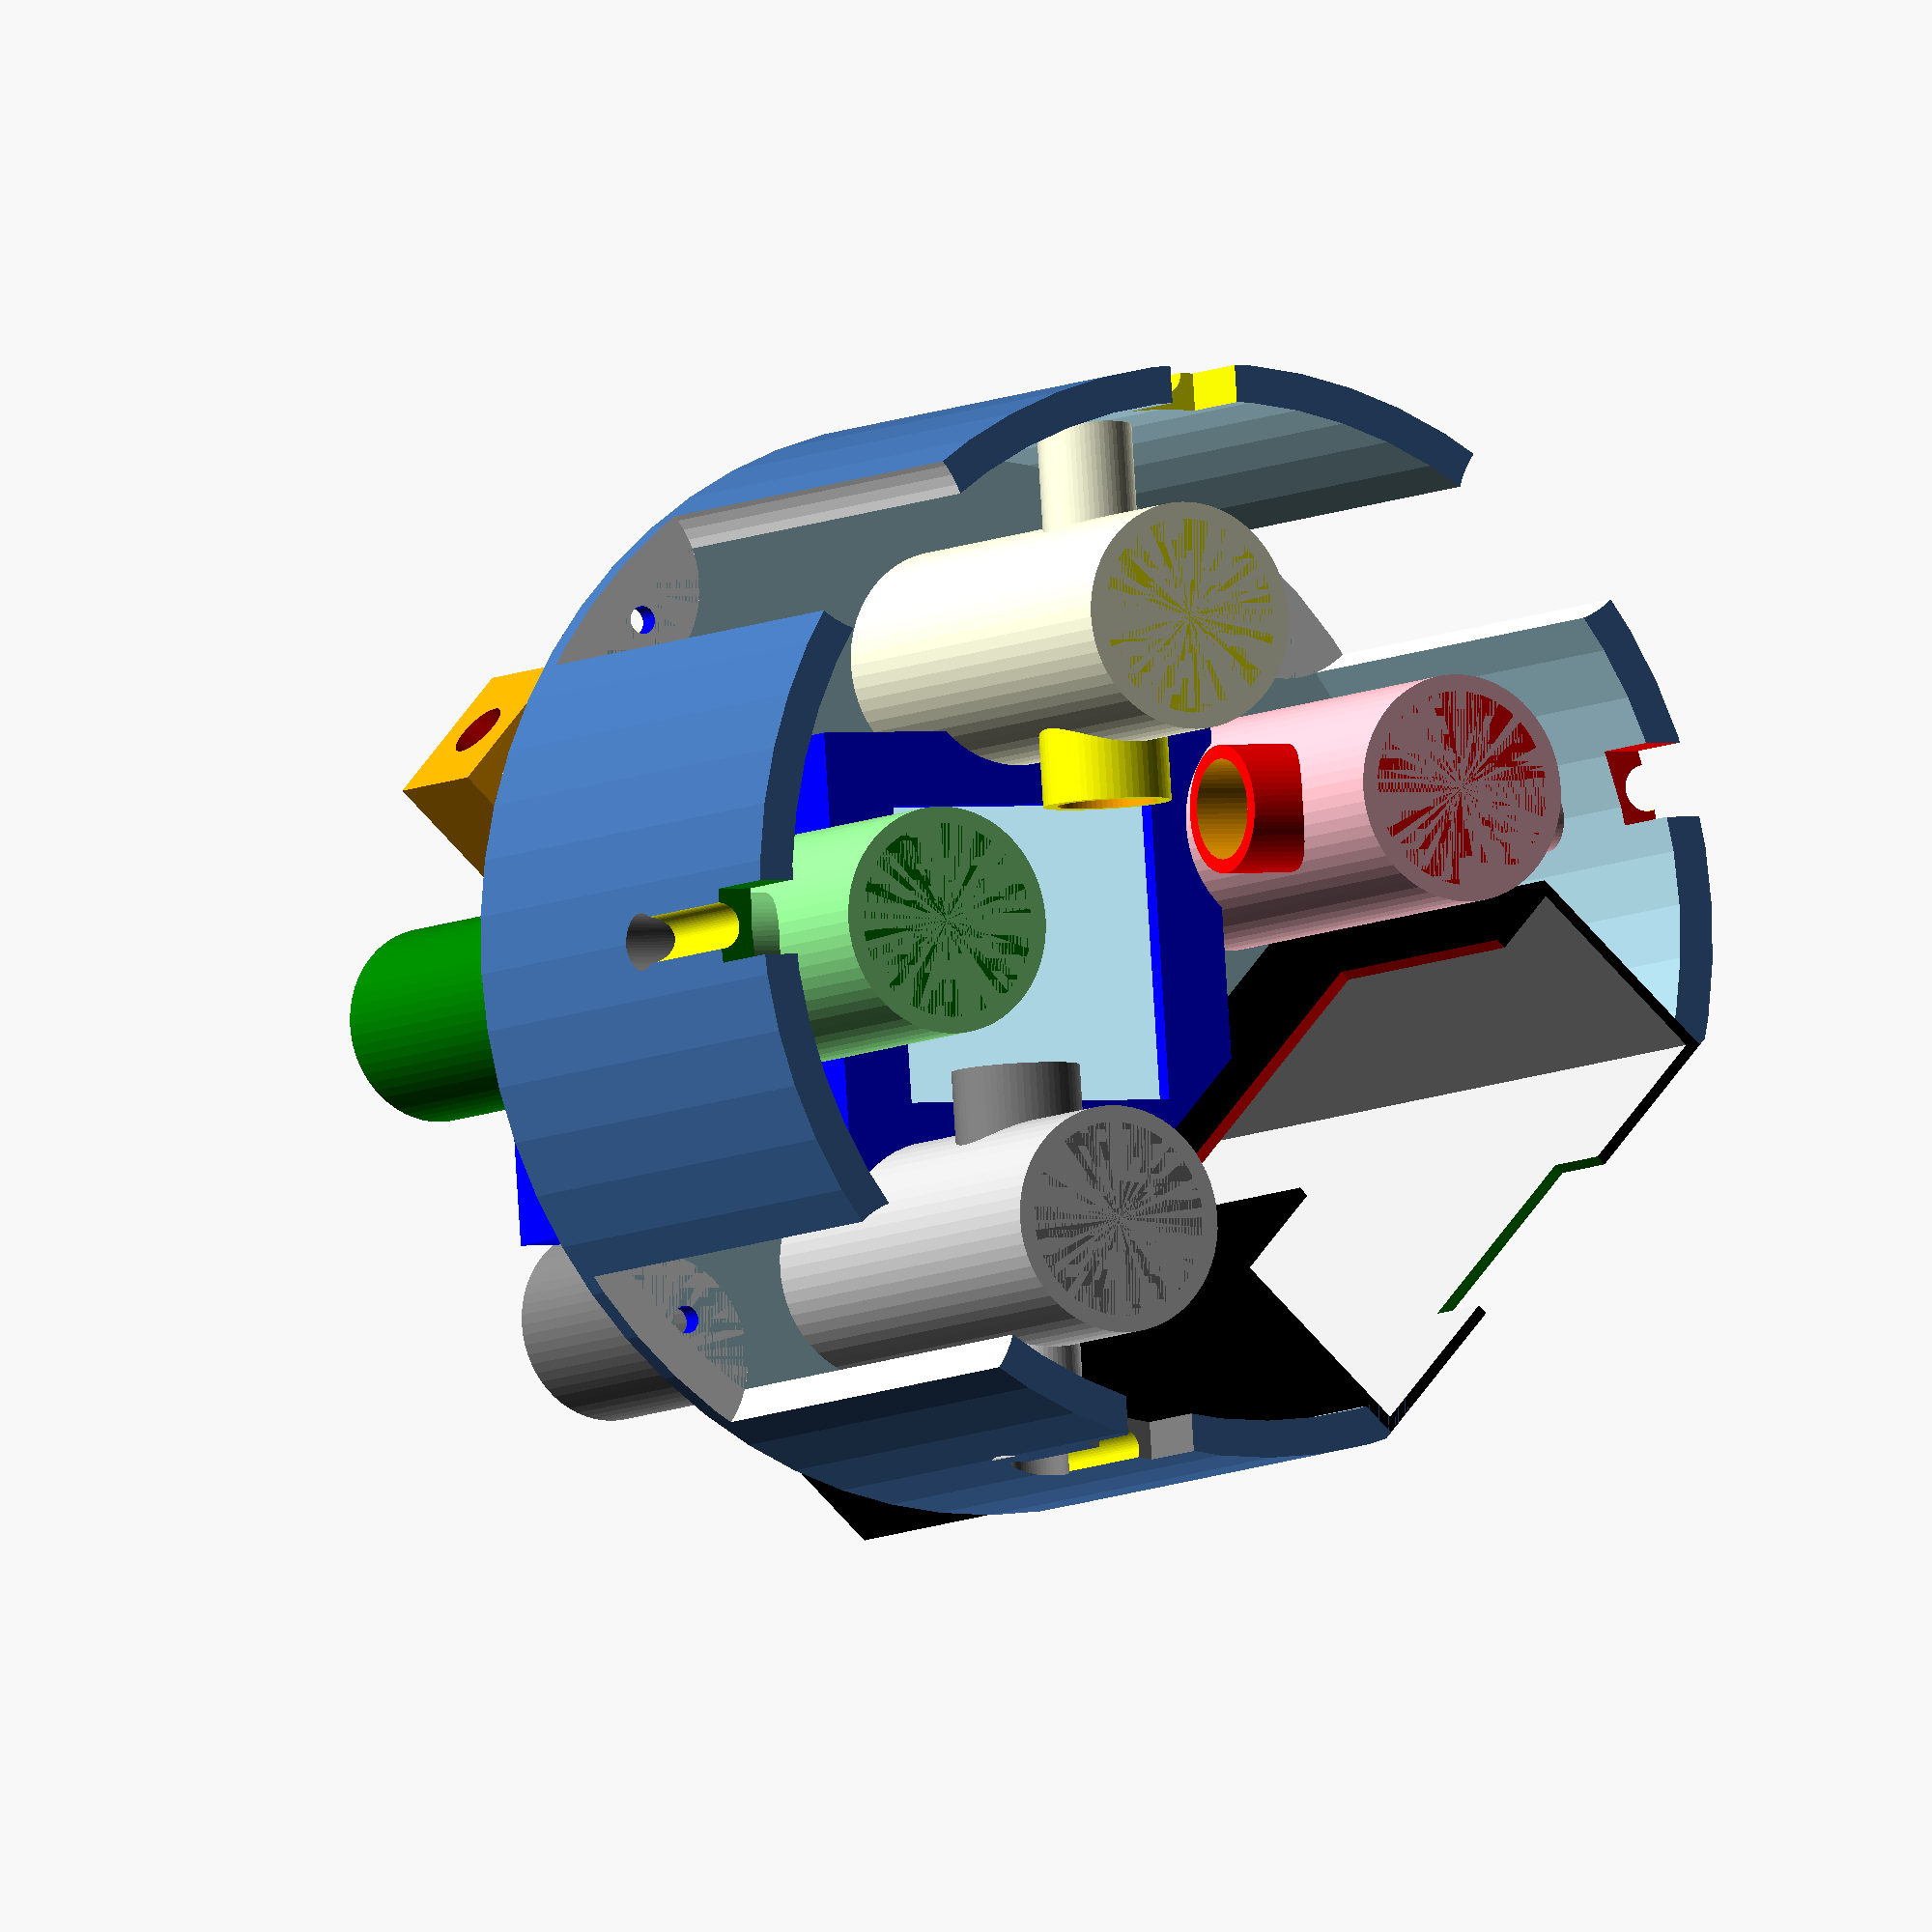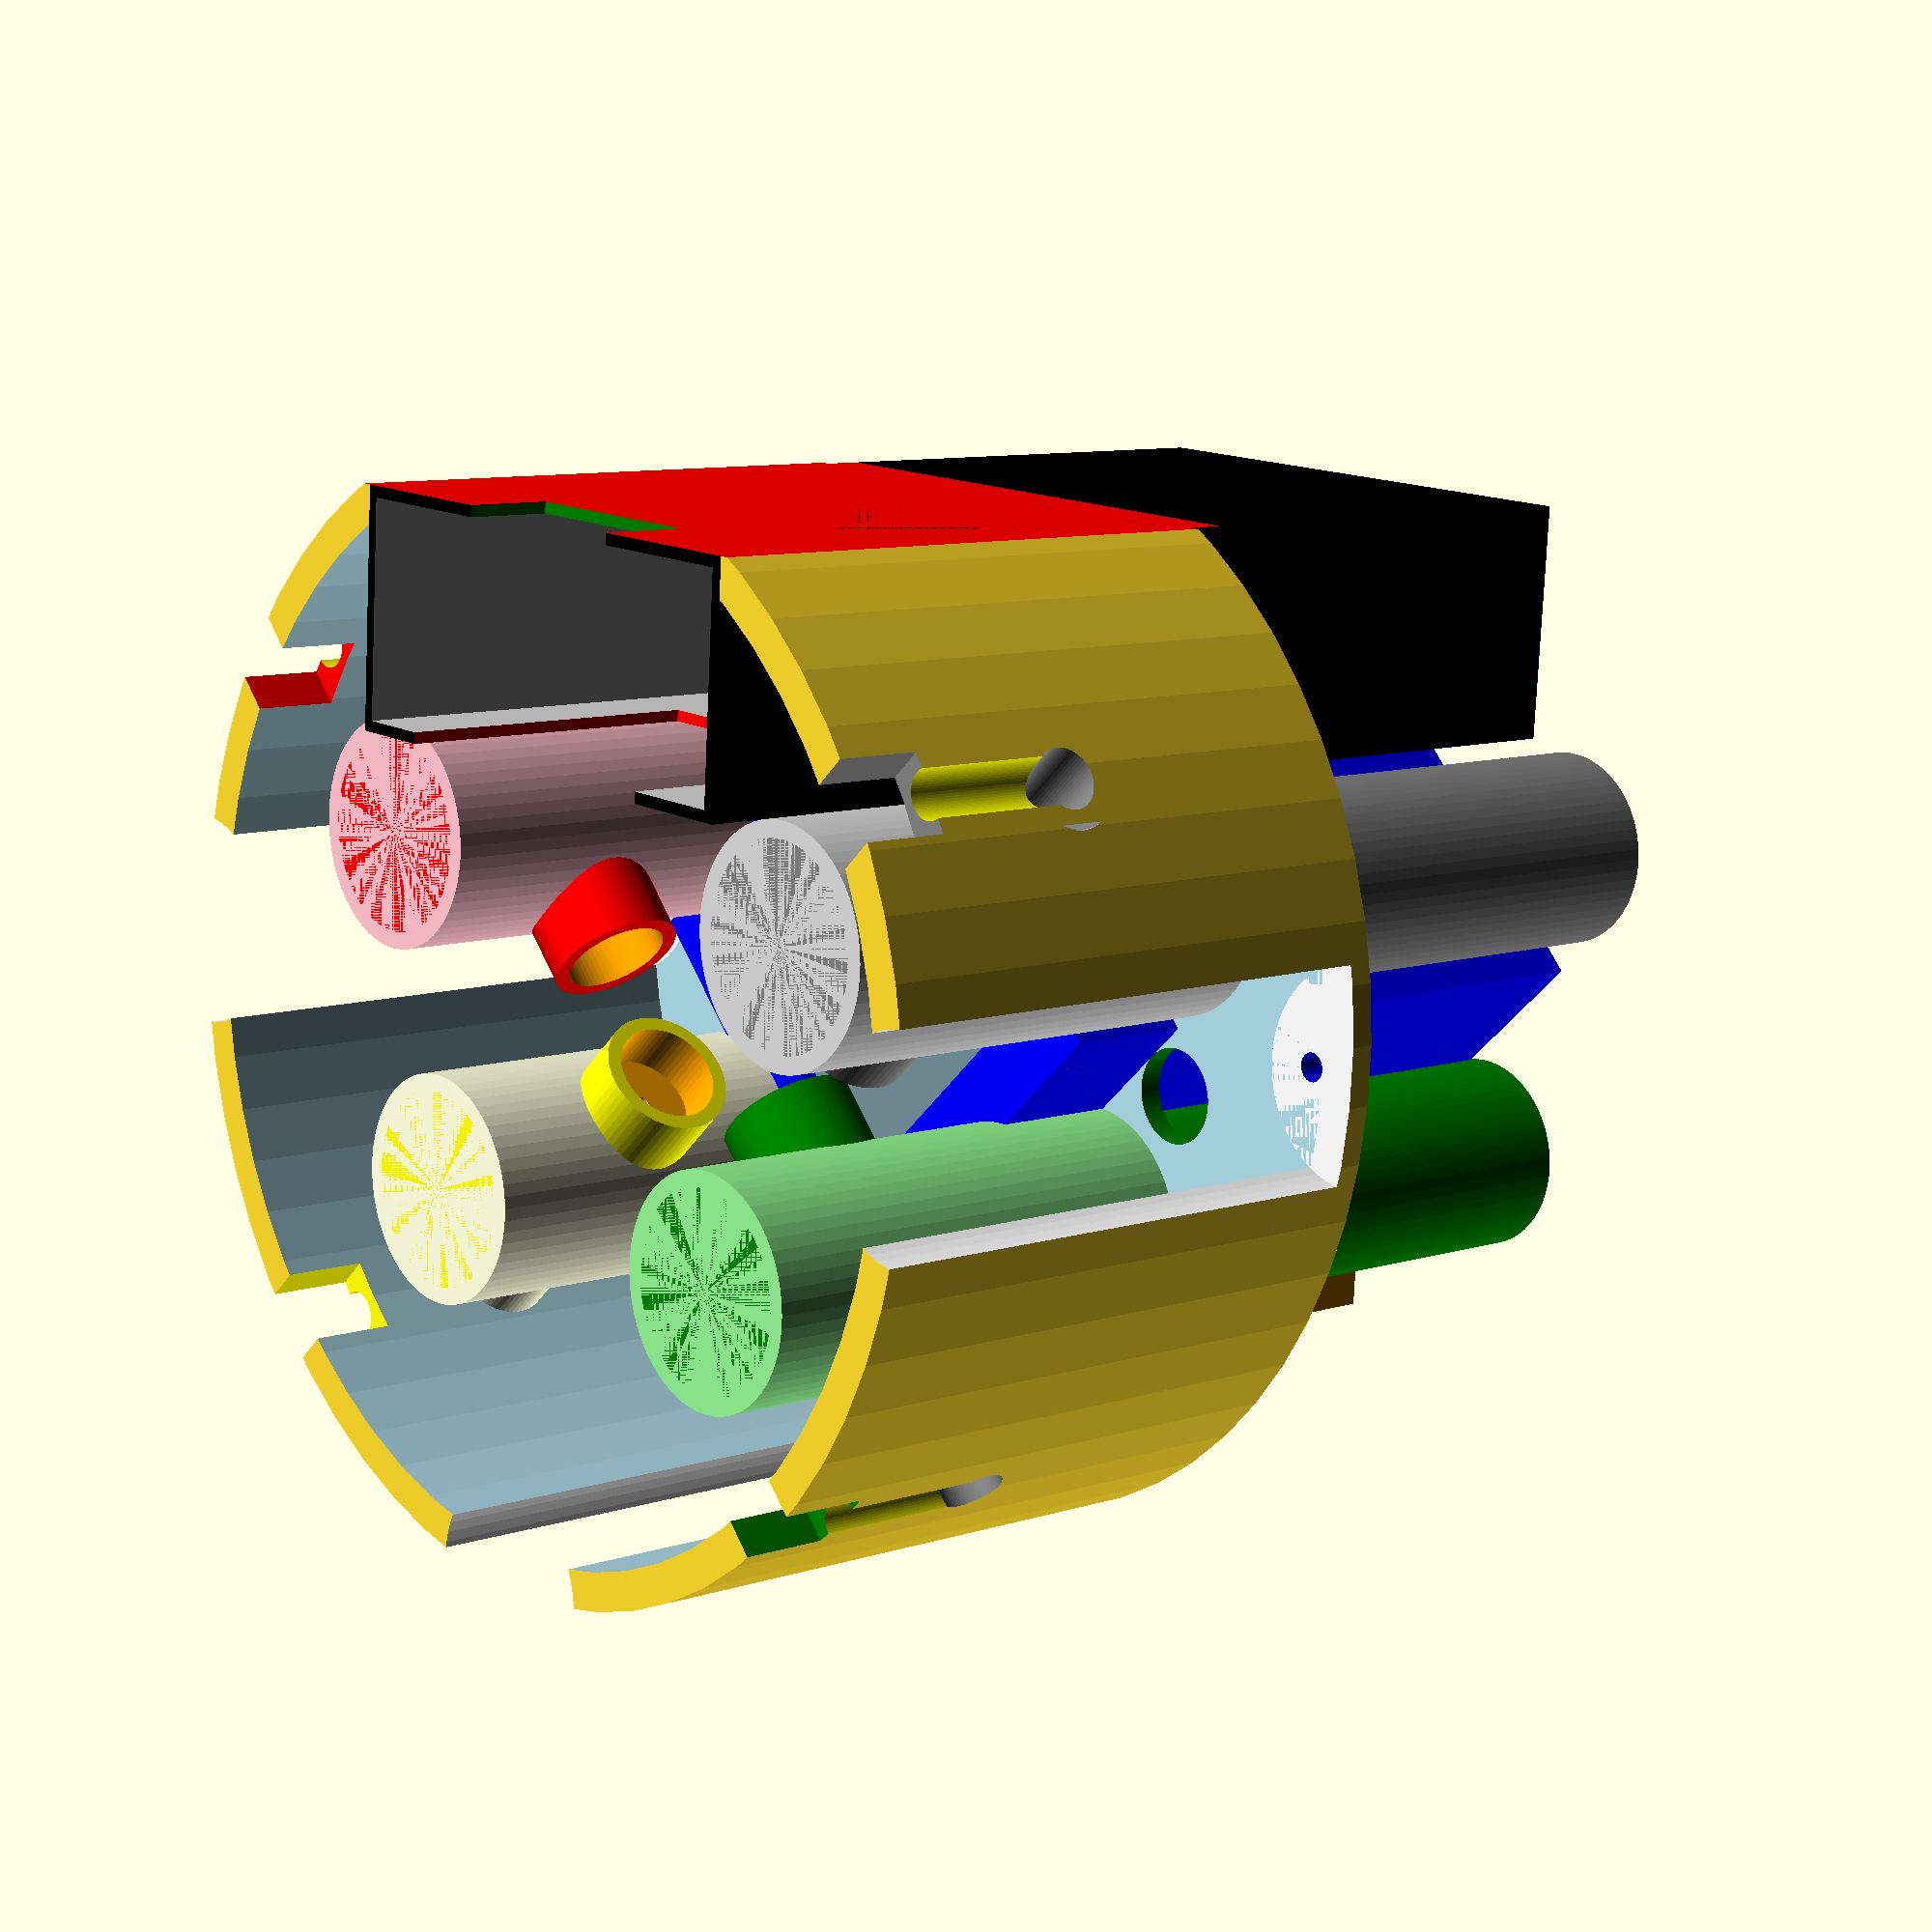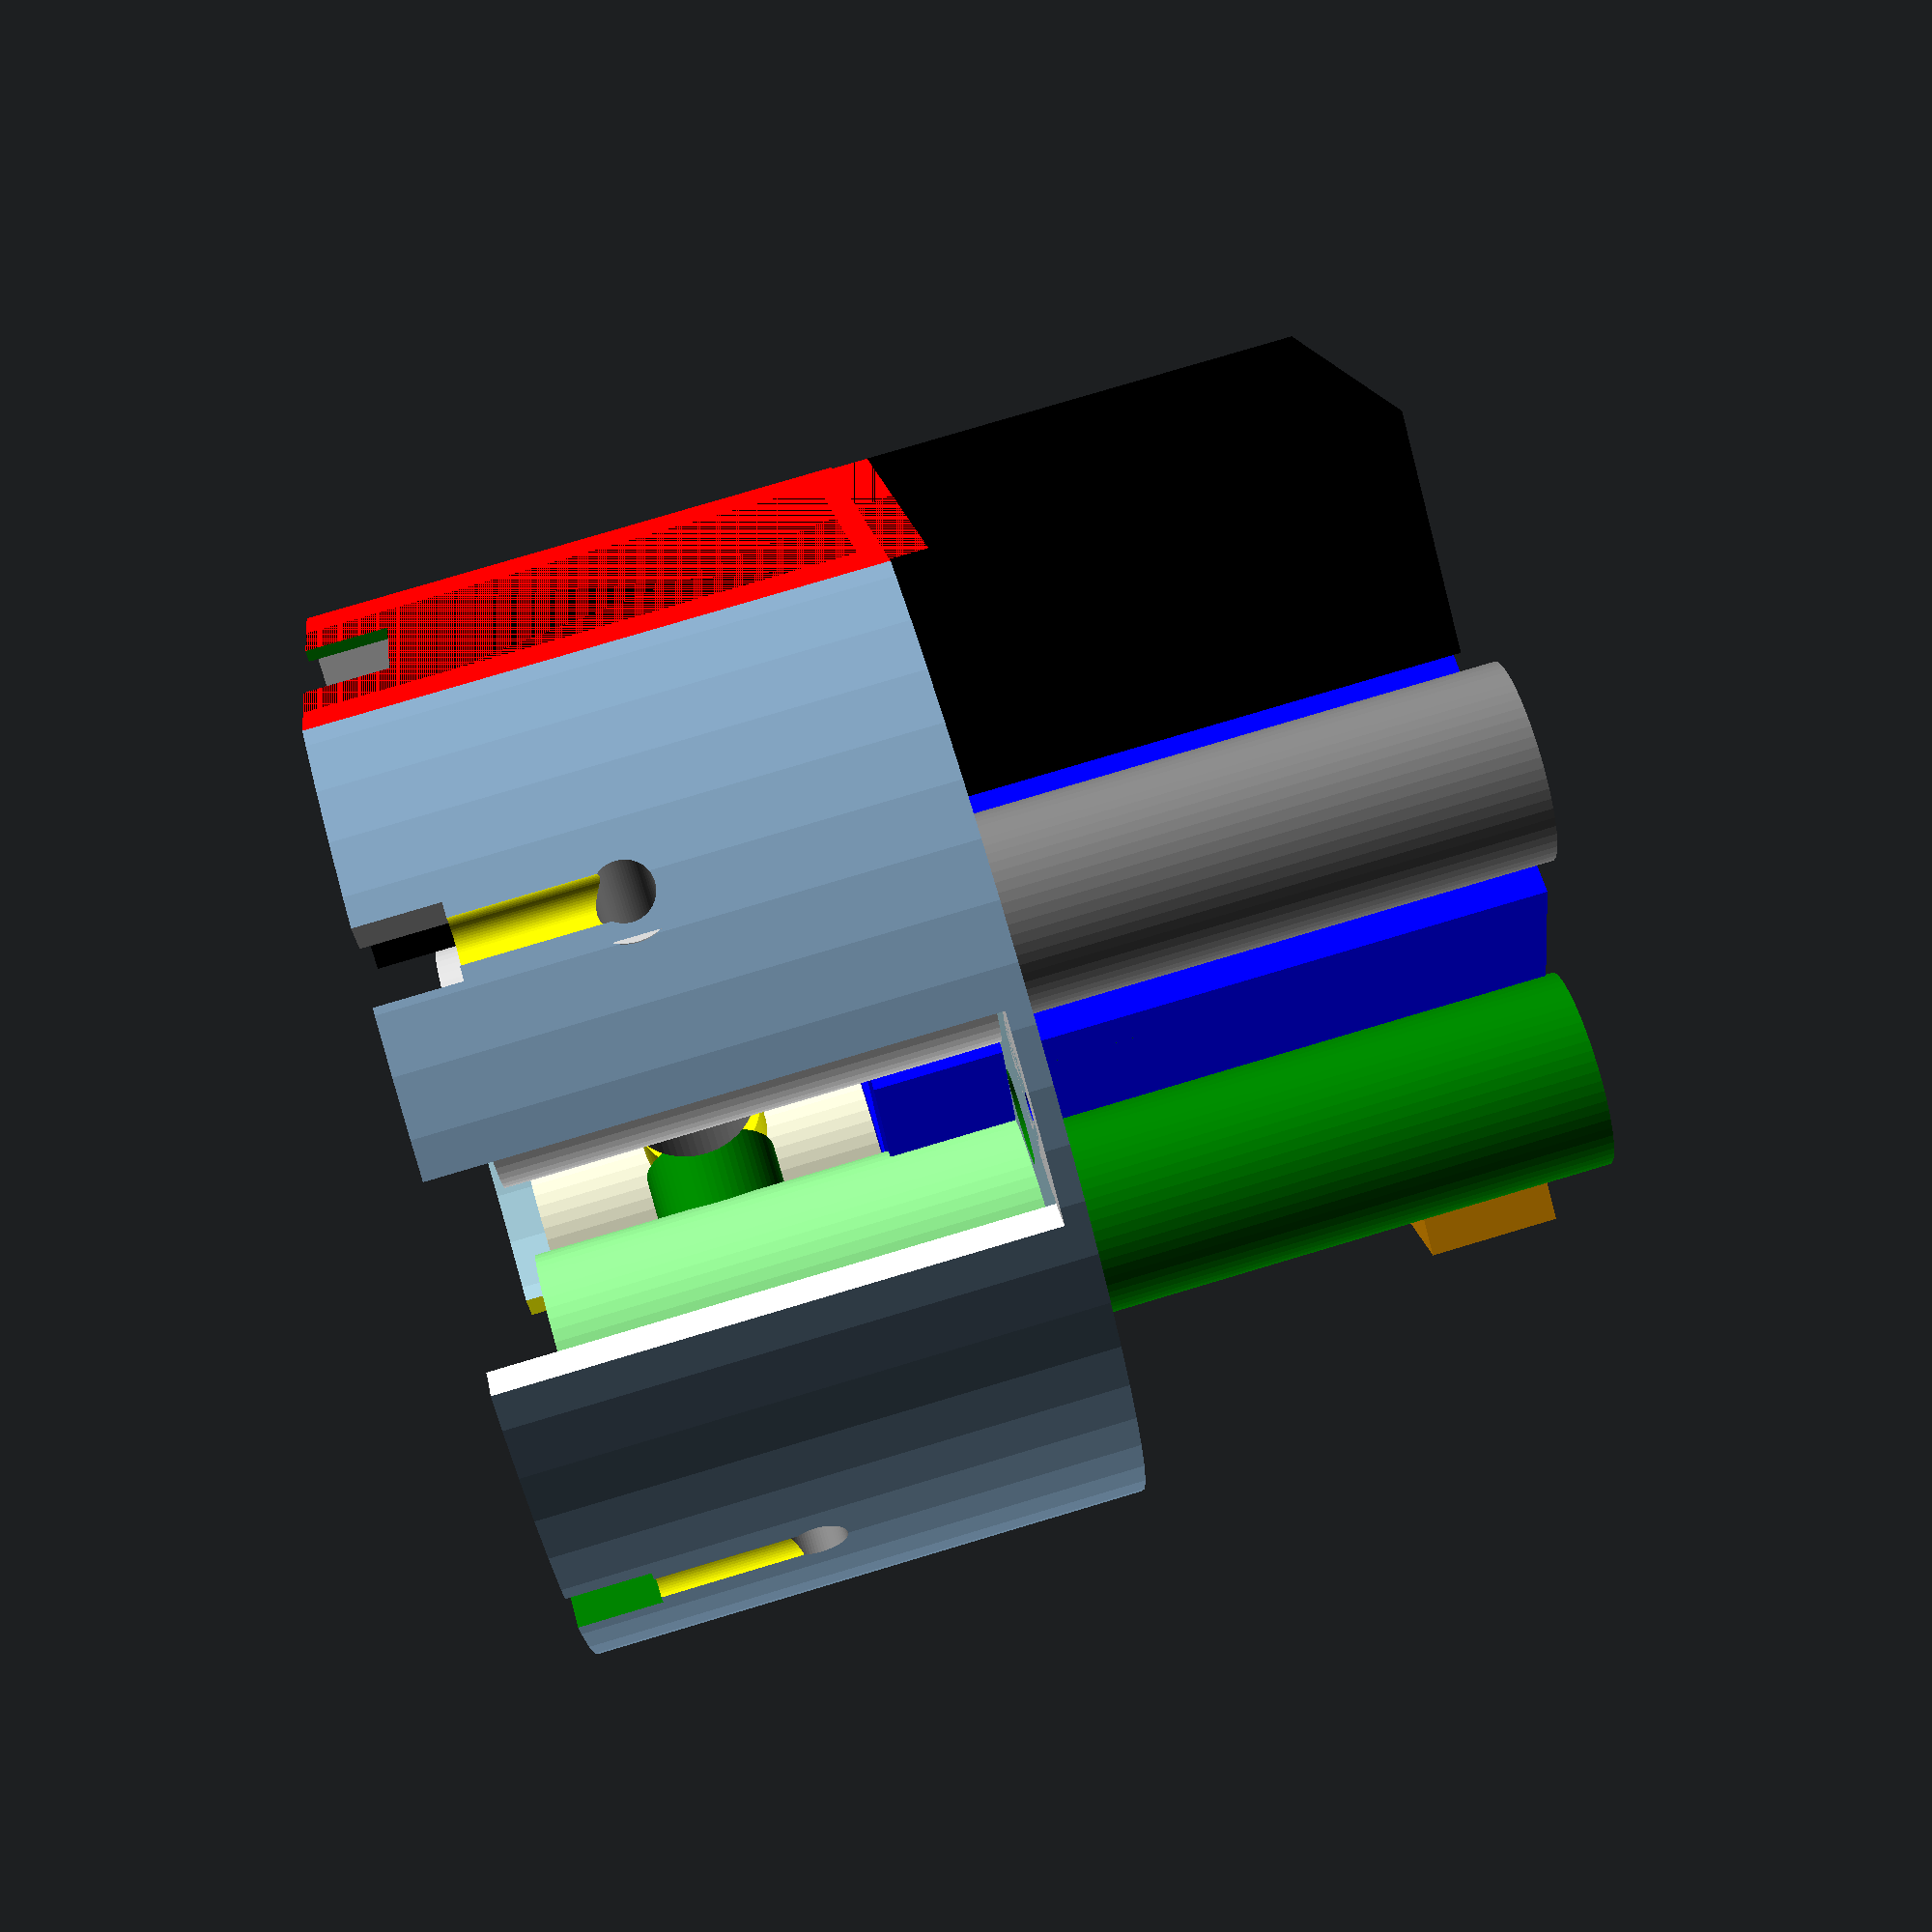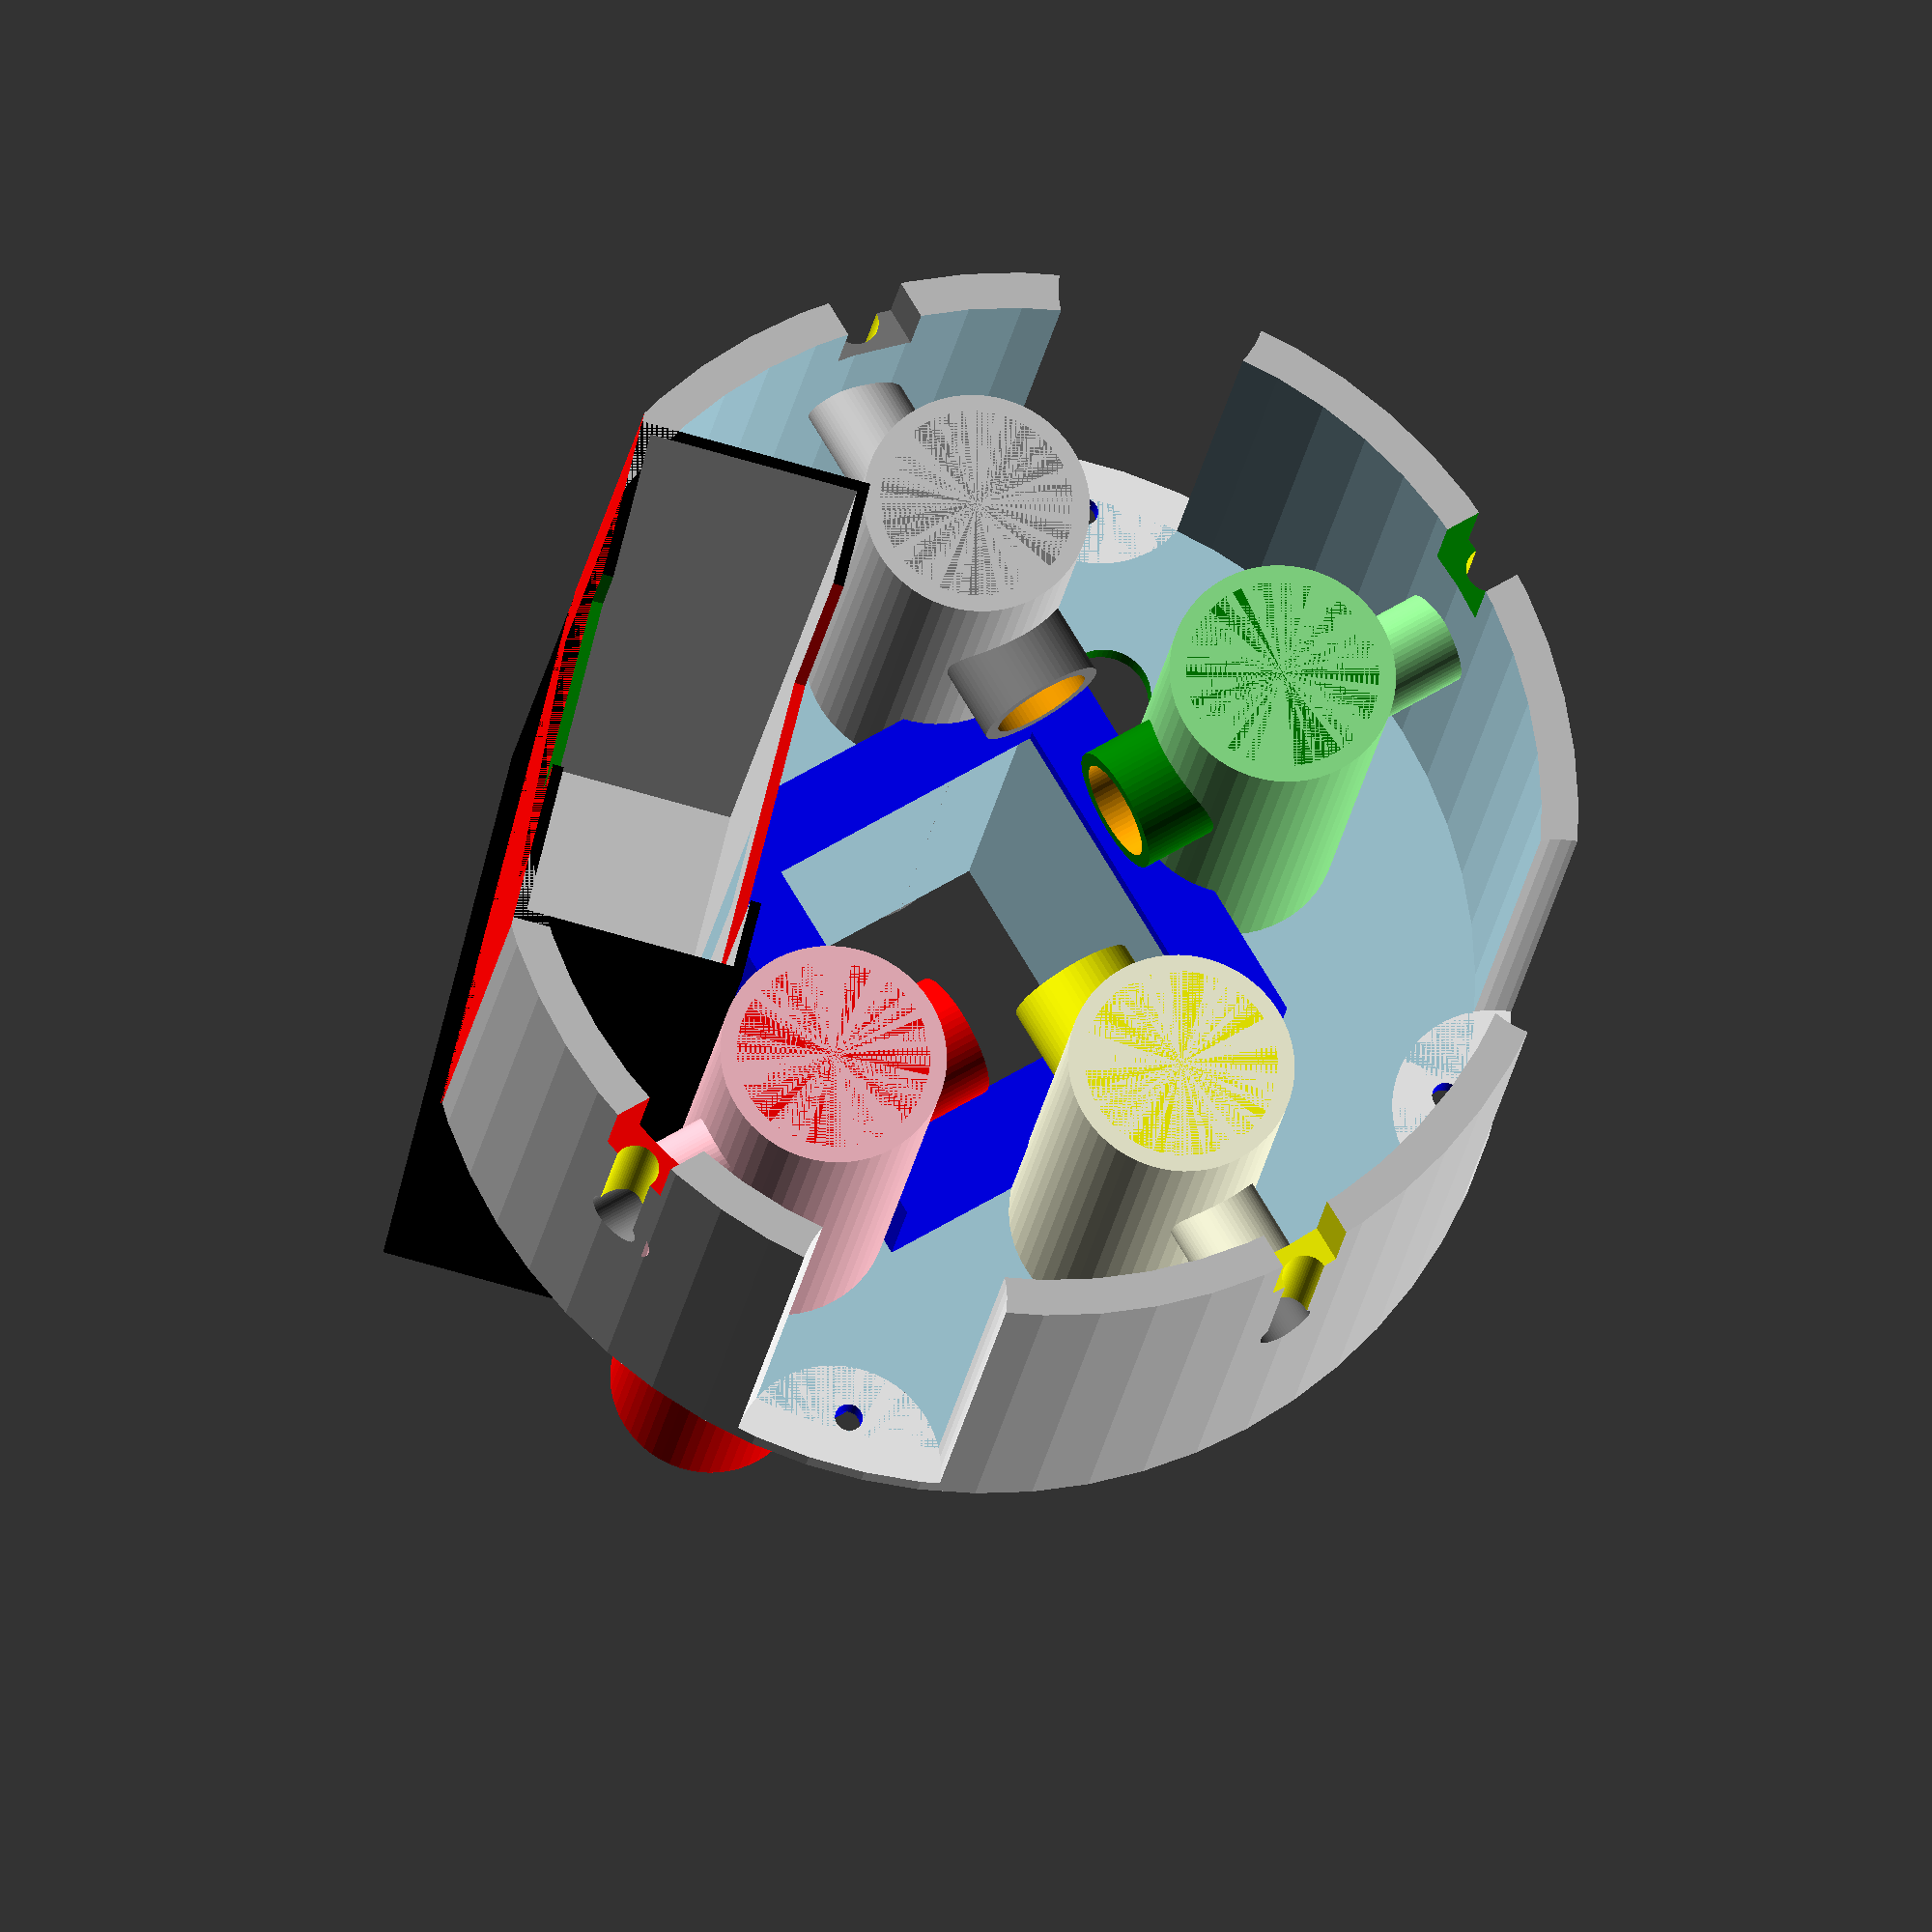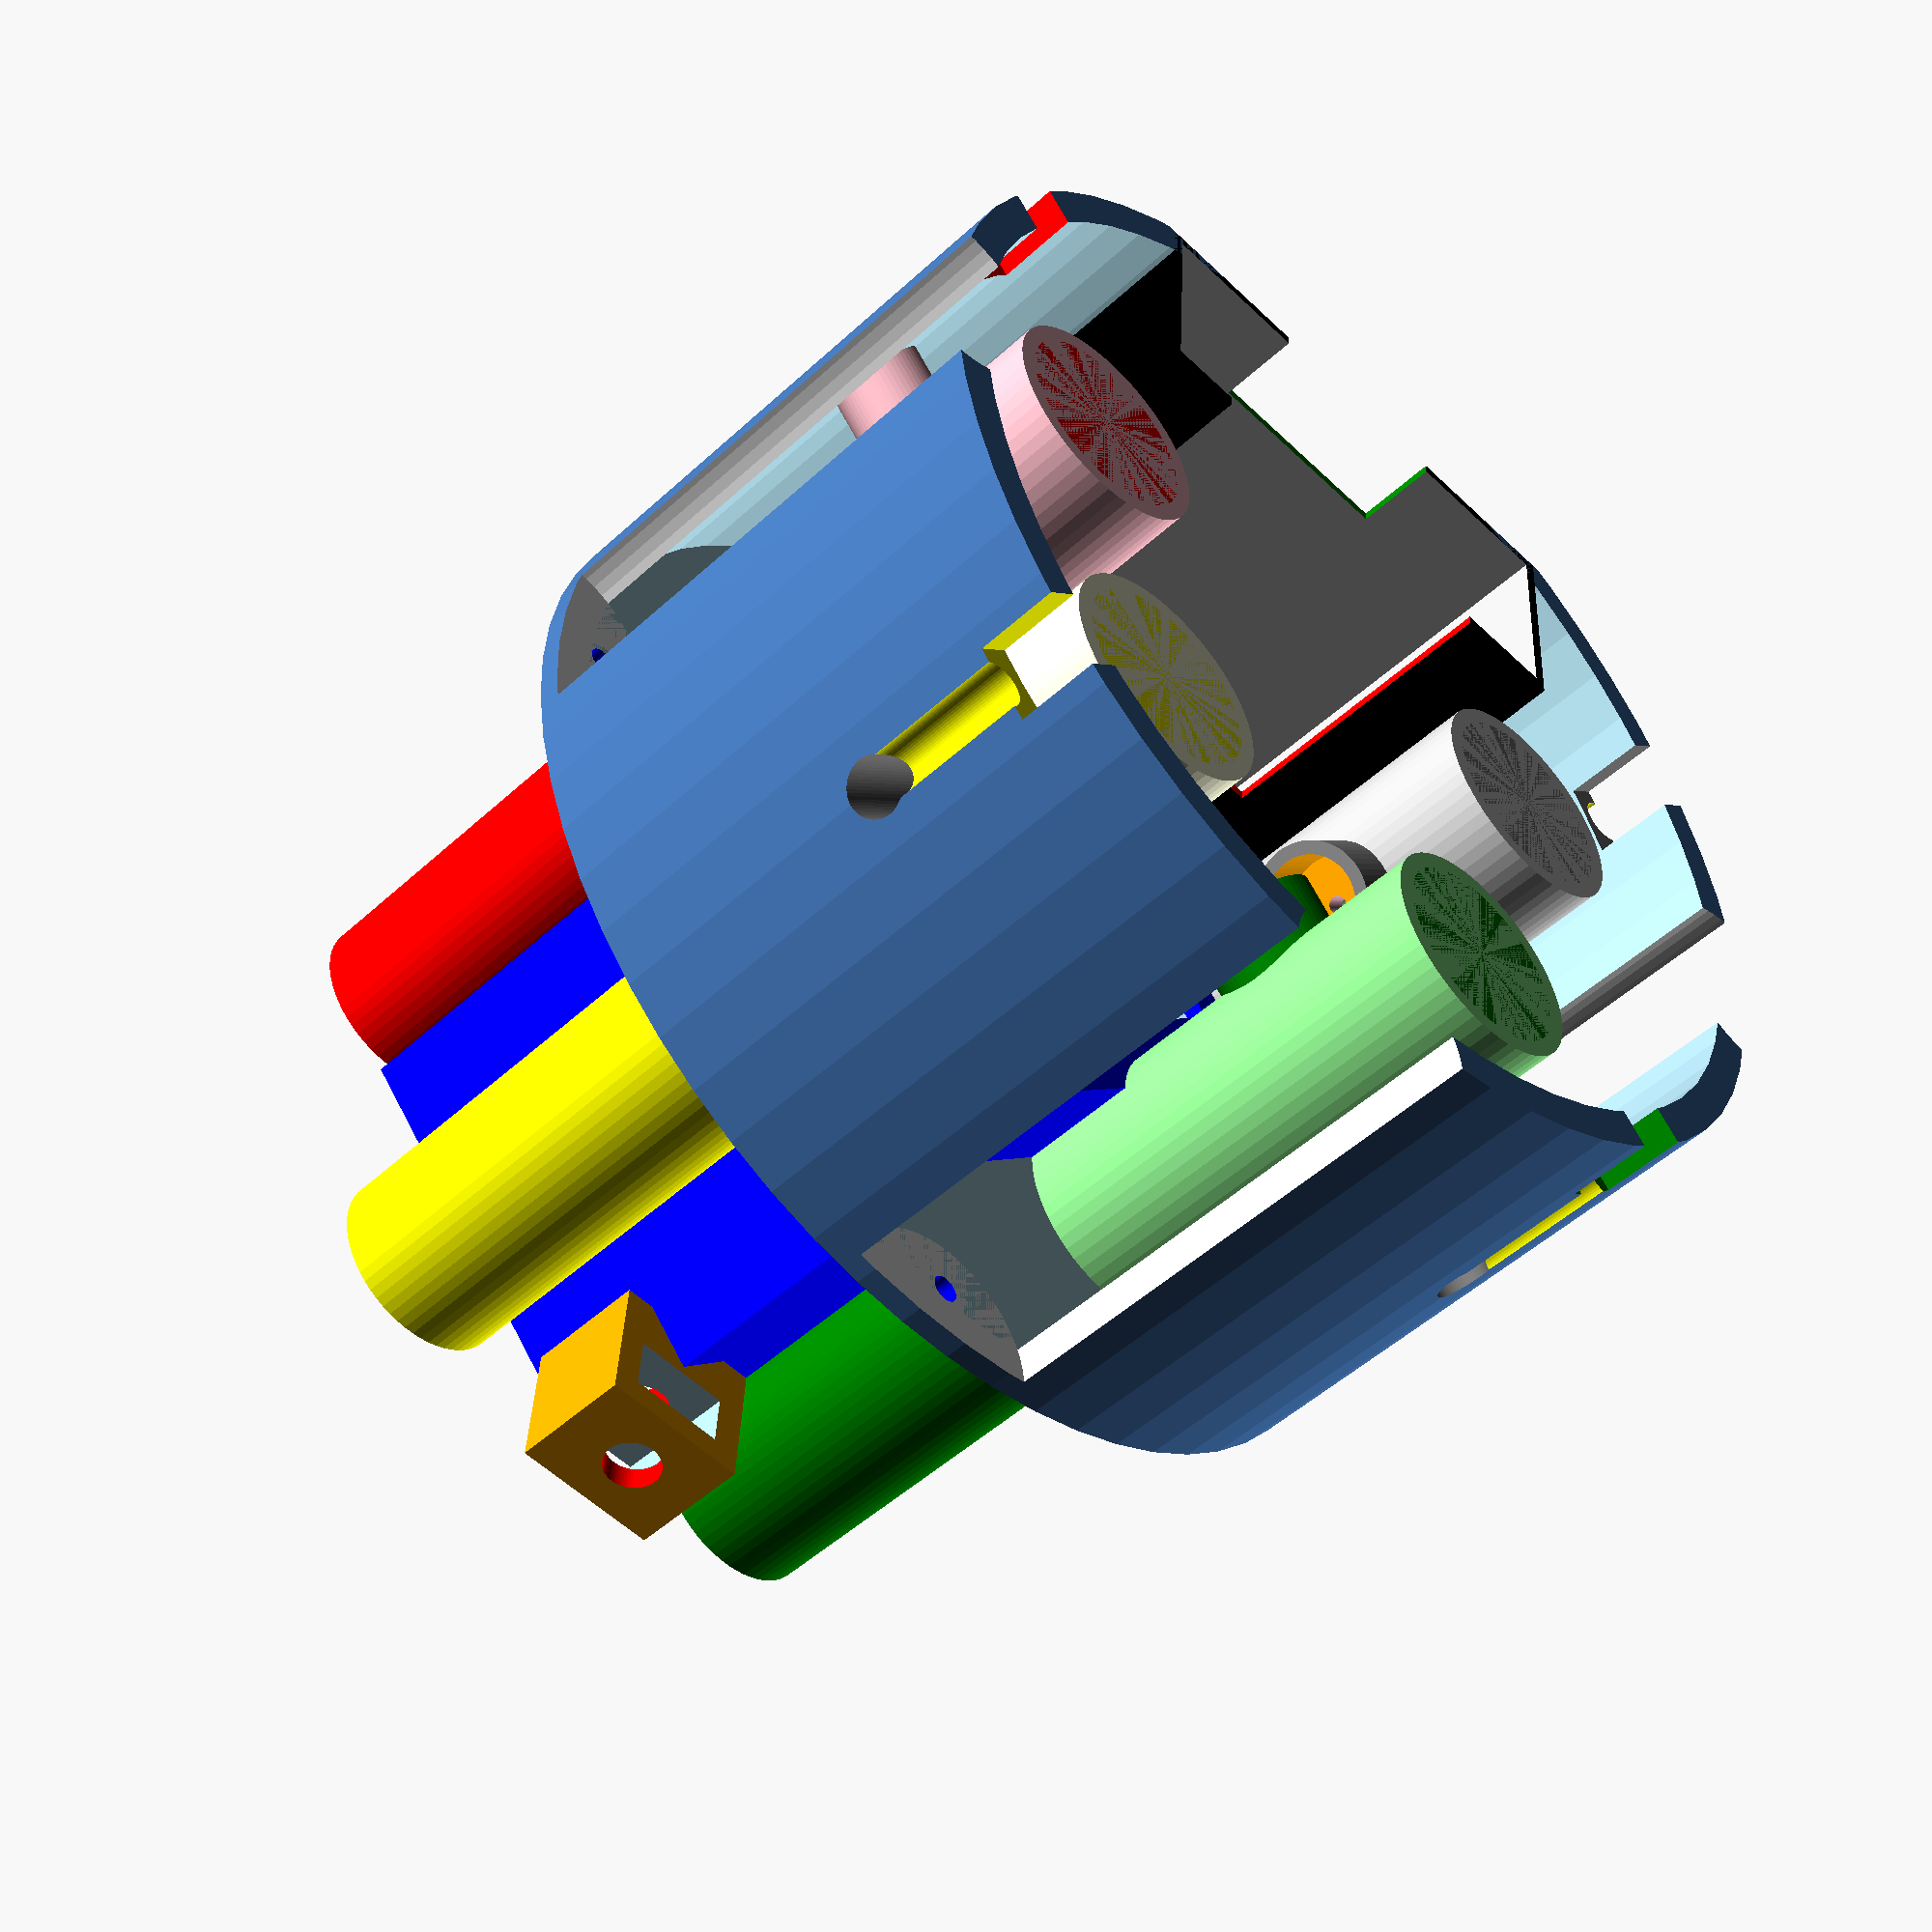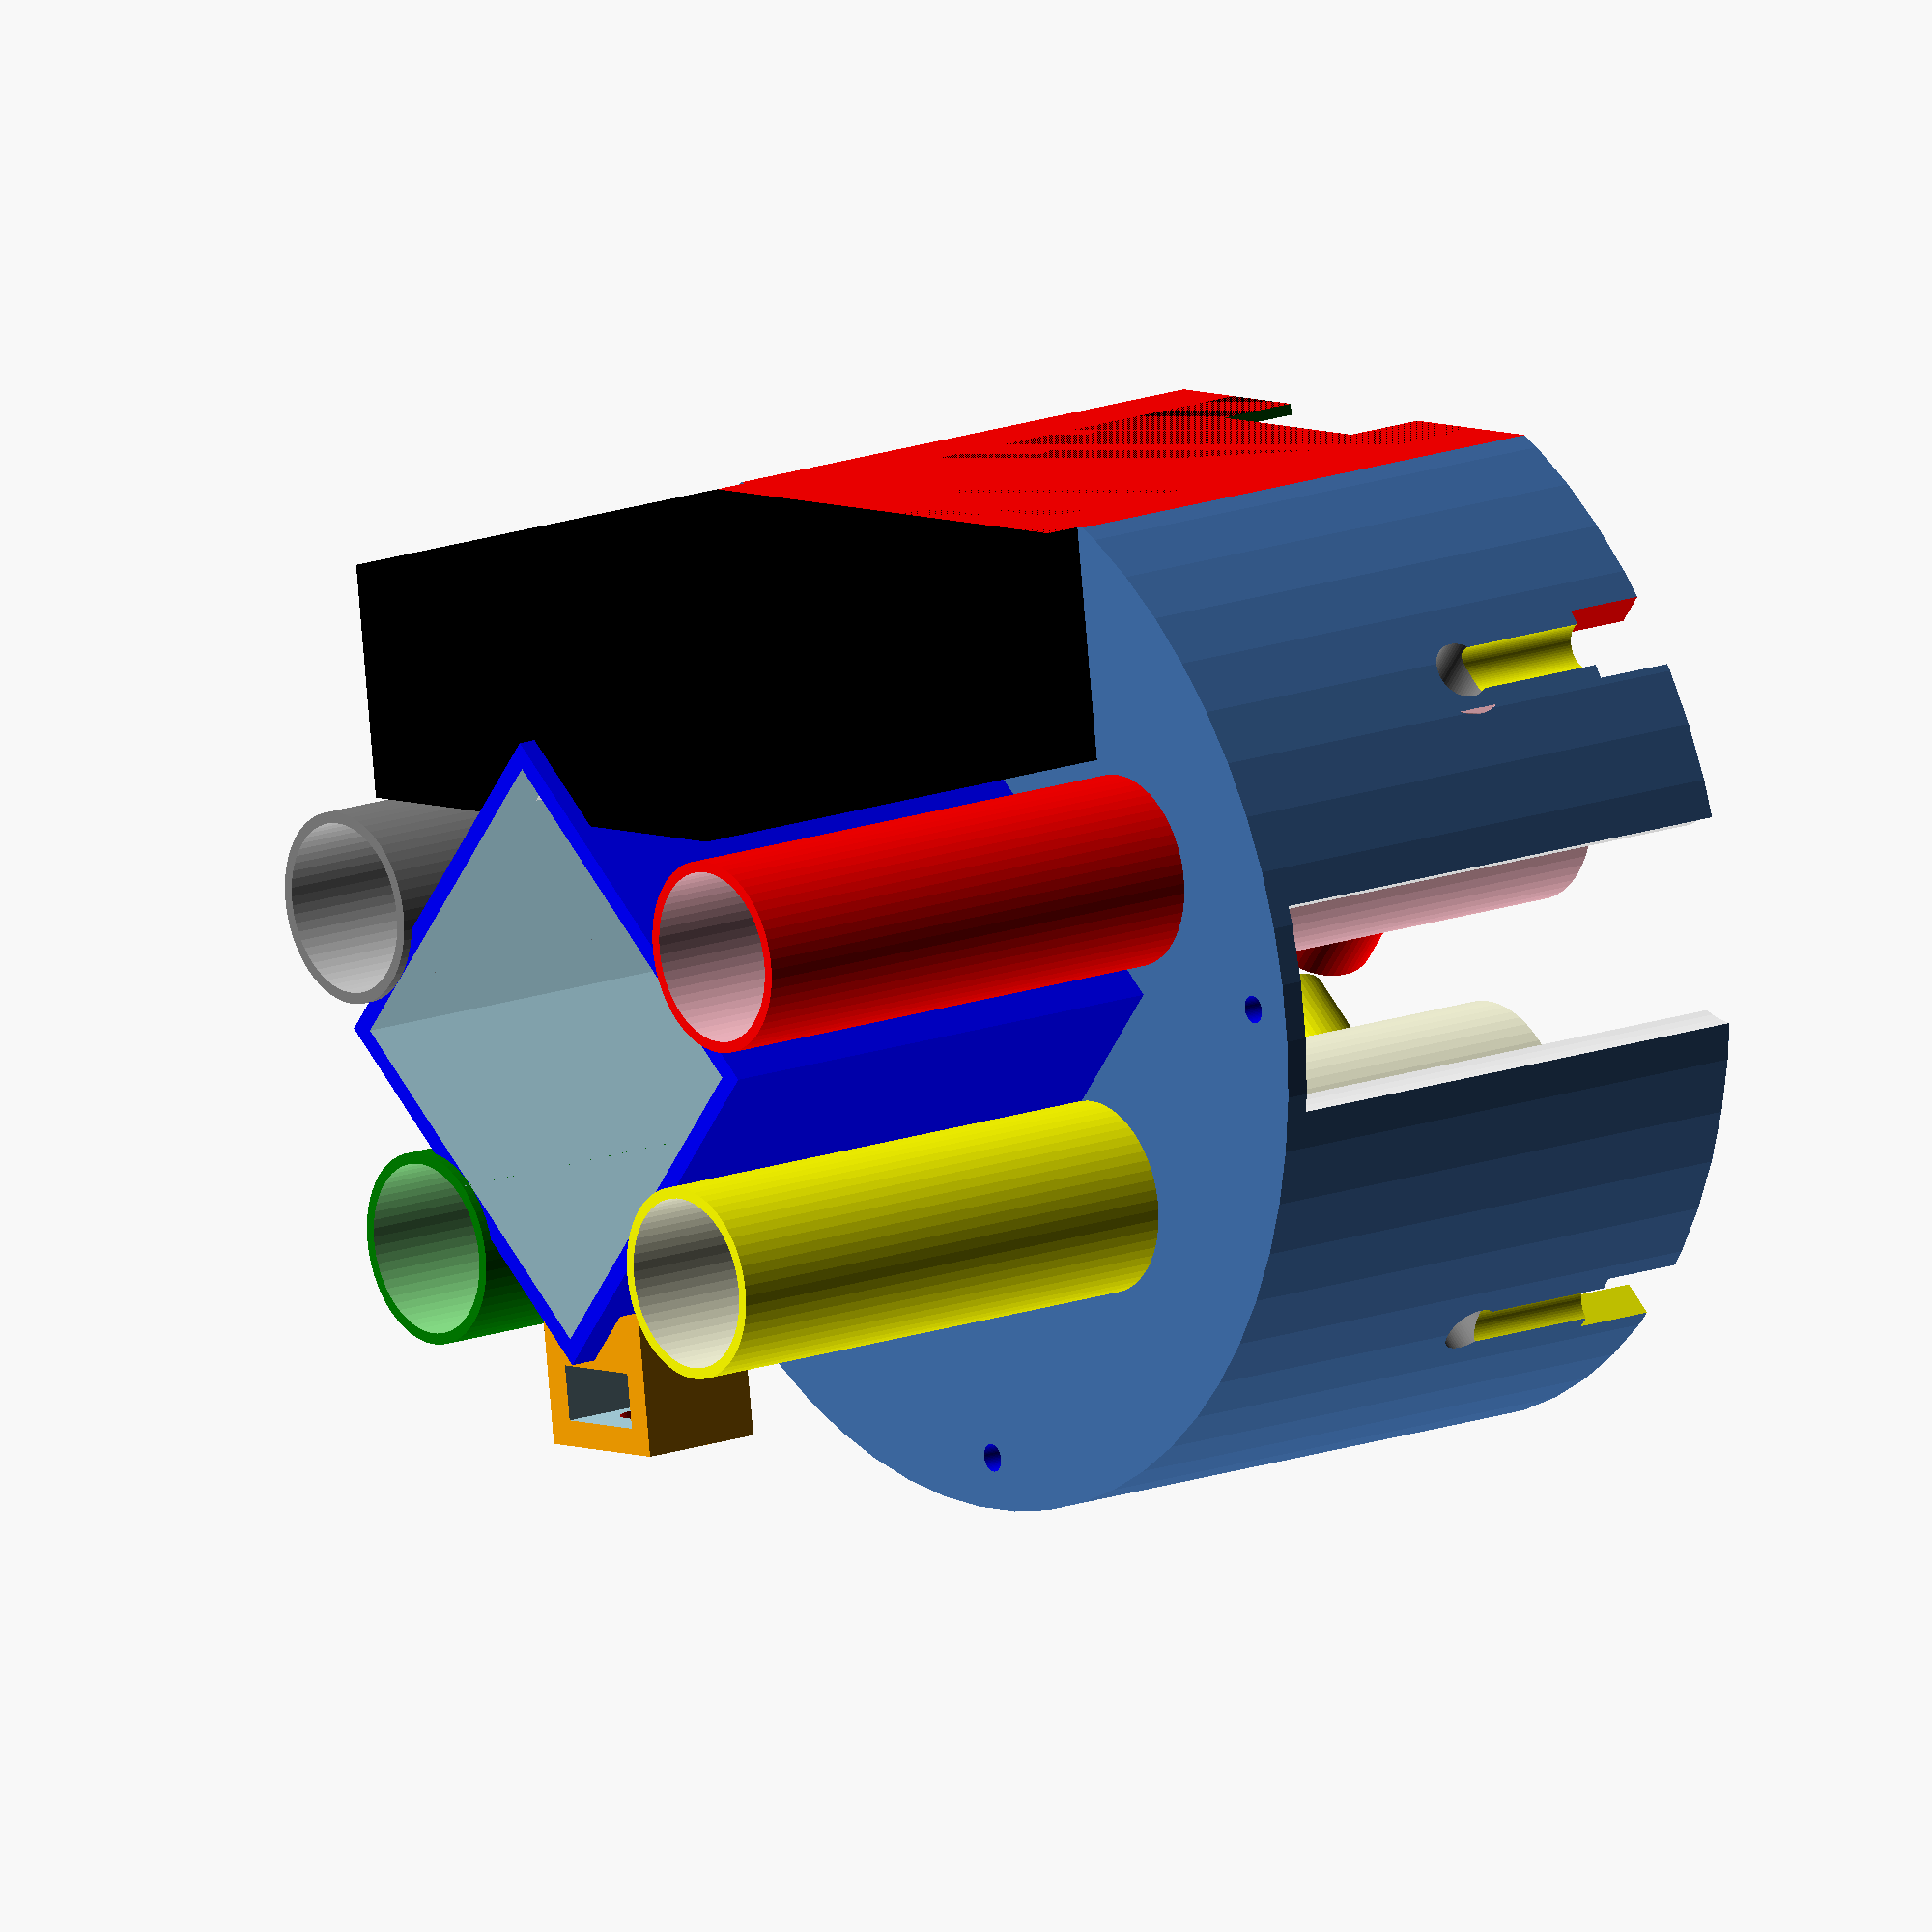
<openscad>
// MicrobeMeter
// Designed by Andrea Martinez-Vernon, Kalesh Sasidharan and Orkun S Soyer
// Date		: 2018/07/02
// Version	: 1.0
// This is the casing of the complete MicrobeMeter, which is divided into two parts due to the size and stability limitations of 3D-printers.

// This material is provided under the MicrobeMeter non-commercial, academic and personal use licence. By using this material, you agree to abide by the MicrobeMeter Terms and Conditions outlined on https://humanetechnologies.co.uk/terms-and-conditions-of-products/.

// © 2018 Humane Technologies Limited. All rights reserved.

{  // PARAMETERS (all units are in mm)
    {   // Height of Arduino Mega compartment
    totalHeight = 150; // Main cylinder container
    }
    {   // Cylinder parameters
    bottomCylinderH   = 60;
    bottomCylinderRad = 59; // to fit in cylinder container
    bottomCylinderCutH   = 57.5;
    bottomCylinderCutRad = bottomCylinderRad-2.5-1.5; // 2.5 mm thickness
    }
    {   // Hungate Tube parameters
    tubeHeight = 110;
    tubeInnerRad = 9.25;
    tubeOuterRad = tubeInnerRad+1.2; // 1.2 mm thickness
    tubePositionZ = 6;
    tubeHolderThick = 4; // thickness from bottom of the tube
    }
    {   // LED parameters -- outer hole
    LED_innerLength = 10+2.5;
    LED_innerRad    = 3.1;
    LED_outerLength = 12+2.5;
    LED_outerRad    = 5.1;
    }
    {   // Photodiode (PD) parameters -- inner hole
    PD_innerLength = 6.2;
    PD_innerRad    = 5.4;
    PD_outerLength = 9;
    PD_outerRad    = 6.9;
    }
    {   // Light path parameters
    lightExcessL = 6; // Make sure light path protrudes
    lightL = LED_outerLength+tubeInnerRad*2+PD_outerLength+lightExcessL;
    lightRad = 1;
    lightZ = 25.9; // Absolute height
    }
    {   // Battery Cutout parameters
    batteryCut_InnerW = 44;
    batteryCut_OuterW = batteryCut_InnerW+4;
    batteryCut_InnerL = 44;
    batteryCut_OuterL = batteryCut_InnerL+4;
    batteryCut_InnerH = 81;
    batteryCut_OuterH = batteryCut_InnerH-10;
    }
    {   // Battery Screw Holder parameters
    batteryScrewHolderW = 15;
    batteryScrewHolderL = 17;
    batteryScrewHolderH = 14;
    batteryScrewHolderAngle = 225;
    batteryScrewHolderZ = bottomCylinderH+batteryCut_OuterH-batteryScrewHolderH;
    batteryScrewHolderX = -(17-2)*2-pow(48,0.5)+12; // empirically determined
    batteryScrewHolderY = -(22-2)*2-pow(48,0.5)+10; // empirically determined
    }
    {   // Battery Screw Cutout parameters
    batteryScrewCutW = 6;
    batteryScrewCutL = 11;
    batteryScrewCutH = 18;
    batteryScrewCutAngle = 225;
    batteryScrewCutX = batteryScrewHolderX+(batteryScrewHolderL-batteryScrewCutL)/2-3;
    batteryScrewCutY = batteryScrewHolderY-1+(22-batteryScrewCutW)/2-3;
    batteryScrewCutZ = 115;
    }
    {   // Battery Screw Hole parameters
    batteryScrewHoleRad = 3.2;
    batteryScrewHoleH = 22*2;
    }
    {   // Arduino Mega Holder parameters
    mega_InnerH = 111;
    mega_InnerL = 56;
    mega_InnerW = 23;
    mega_OuterH = mega_InnerH+2;
    mega_OuterL = mega_InnerL+2.4;
    mega_OuterW = mega_InnerW+2.4;

    // Parameters needed for translating Arduino Mega holder (geometry: rectangle rotated 45 degrees)
    lengthA = mega_OuterL/sqrt(2)-1.5;  // the length of the other sides of the triangle made by the rectangle and the origin
    lengthX = sqrt(2)*mega_OuterW/2; // the length of the bottom side of the triangle made by the rectangle and the edge of the circle
    lengthY = lengthX; // Y length of the triangle made from the rotated Arduino Mega holder. Because it has 45 degree angles, both sides measure the same
    lengthC = 1.3; // empirically determined
    displacementX = lengthA - lengthC;
    displacementY = -lengthC-1.5;
    }
    {   // Arduino Mega cutouts inner
    megaCutW = mega_InnerW*2/3;
    megaCutL = mega_InnerL*2/3;
    megaCutH = bottomCylinderCutH*3/5;
    }
    {   // Arduino Mega lip cutout
    lipCutW = mega_OuterW;
    lipCutL = mega_OuterL*1.2;
    lipCutH = 62;
    sep = 0;
    // Have both rectangles aligned at the centre. use trig to figure out offsets
    // 0.7071068 = sin(45) = cos(45)
    displacement_lipCut_X = displacementX+0.7071068*mega_OuterW-0.7071068*(mega_OuterL-lipCutL)/2+0.7071068*sep;
    displacement_lipCut_Y = displacementY+0.7071068*mega_OuterW+0.7071068*(mega_OuterL-lipCutL)/2+0.7071068*sep;
    }
    {   // Mega cutouts outer
    megaCut_outW = mega_InnerW*1/3;
    megaCut_outL = mega_InnerL*2/5;
    megaCut_outH = 10;
    overlap = -5;
    megaCut_outX = displacementX+0.7071068*mega_OuterW-0.7071068*(mega_OuterL-megaCut_outL)/2+0.7071068*overlap;
    megaCut_outY = displacementY+0.7071068*mega_OuterW+0.7071068*(mega_OuterL-megaCut_outL)/2+0.7071068*overlap;
    }
    {   // Sensor system placement
    LEDOuter_X = -tubeInnerRad;
    LEDOuter_Y = 0;
    PDOuter_X = tubeInnerRad;
    PDOuter_Y = 0;
    LEDInner_X = -(tubeInnerRad+LED_outerLength-LED_innerLength);
    LEDInner_Y = 0;
    PDInner_X = tubeInnerRad+(PD_outerLength-PD_innerLength);
    PDInner_Y = 0;
    lightX = -tubeInnerRad-LED_outerLength-lightExcessL/2;
    lightY = 0;
    centreTubeCentre = batteryCut_InnerL/2+tubeOuterRad;
    tubePositionX = [-centreTubeCentre,0,centreTubeCentre,0];
    tubePositionY = [0,-centreTubeCentre,0,centreTubeCentre];
    // Sensors
    correctionY = [-tubePositionX[0]/2,-tubePositionX[1]/2,-tubePositionX[2]/2,-tubePositionX[3]/2]; // correct for rotation on X axis
    correctionX = [tubePositionY[0]/2,tubePositionY[1]/2,tubePositionY[2]/2,tubePositionY[3]/2]; // correct for rotation on Y axis
    }
    {   // Tube displacement to fit Arduino Mega Holder
        tubeDisplacementX = [0,0,0,-(tubeOuterRad+3)];
        tubeDisplacementY = [0,0,-(tubeOuterRad+3),0];
        thicknessBatteryHolder = (batteryCut_OuterW-batteryCut_InnerW)/2;
        thicknessTubeHolder = (tubeOuterRad-tubeInnerRad);
    }
    {   // Cable cut parameters
    LED_cableCutH   = lightZ+LED_innerRad/2;
    LED_cableCutRad = 2.5;
    LED_cableCutBottomH = 10;
    LED_cableCutBottomL = 8;
    LED_cableCutBottomW = 12;
    middle_cableCutR = 4+1;
    middle_cableCutH = 30;
    adjust = 5;
    holePositionX = [-(batteryCut_OuterW/2+adjust),-(batteryCut_OuterW/2+adjust),-(batteryCut_OuterW/2-adjust),batteryCut_OuterW/2-adjust,batteryCut_OuterW/2+adjust-1,2];
    holePositionY = [batteryCut_OuterW/2-adjust,-(batteryCut_OuterW/2-adjust),-(batteryCut_OuterW/2+adjust),-(batteryCut_OuterW/2+adjust),2,(batteryCut_OuterW/2+adjust-1)];
    }
    {   // Cut version - screw top and bottom
    screwR = 1.5;
    screwH = 30;
    screwDist = 5.65;
    screwHoldCutR = screwDist*2;
    screwHoldCutH = bottomCylinderCutH+1;
    screwZ = 45;
    // Positions
    screwAngle = 45;
    screwX = [(bottomCylinderRad-screwDist)*sin(screwAngle),-(bottomCylinderRad-screwDist)*sin(screwAngle)];
    screwY = [-(bottomCylinderRad-screwDist)*cos(screwAngle),(bottomCylinderRad-screwDist)*cos(screwAngle)];
    screwHoldCutX = [bottomCylinderRad*sin(screwAngle),-bottomCylinderRad*sin(screwAngle)];
    screwHoldCutY = [-bottomCylinderRad*cos(screwAngle),bottomCylinderRad*cos(screwAngle)];
    }
}

colours = ["green", "yellow","red","grey","white","black"];
colourslight = ["lightgreen", "lightyellow","pink","lightgrey"];

difference() {
    union() {
        difference() {
            union() {
                {   // Make holder hollow
                    difference () {
                        // Bottom cylinder holder
                        translate([0,0,0]) cylinder(h = bottomCylinderH,r = bottomCylinderRad, $fn=60,centre = true);
                        // Make holder hollow
                        translate([0,0,-1]) color("lightblue") cylinder(h = bottomCylinderCutH+1,r = bottomCylinderCutRad, $fn=60,centre = true);
                        }
                }
                {   // Place tubes
                    for(i=[0:3]) {
                         translate([tubePositionX[i]+tubeDisplacementX[i],tubePositionY[i]+tubeDisplacementY[i],tubePositionZ]) rotate([0,0,90*(i)]) color(colours[i]) cylinder(h=tubeHeight,r=tubeOuterRad,centre=true,$fn=60);
                         }
                     // Add cylinder at bottom to increase wall thickness
                     for(i=[0:3]) {
                         translate([tubePositionX[i]+tubeDisplacementX[i],tubePositionY[i]+tubeDisplacementY[i],tubePositionZ]) rotate([0,0,90*(i)])
                            color(colourslight[i]) cylinder(h=bottomCylinderCutH-tubePositionZ,r=tubeInnerRad+3,centre=true,$fn=60); // Increase wall thickness by 3 mm
                         }
                 }
                 {   // Place LEDs and PDs
                     for(i=[0:3]) {
                        translate([tubePositionX[i]+tubeDisplacementX[i],tubePositionY[i]+tubeDisplacementY[i],lightZ]) rotate([0,0,90*(i)]) {
                            // Add bottom LED
                            translate([LEDOuter_X,LEDOuter_Y,0]) rotate([0,-90,0])color(colourslight[i])  cylinder(h=LED_outerLength,r=LED_outerRad,centre=true,$fn=60);
                            // Add bottom PD
                            translate([PDOuter_X,PDOuter_Y,0]) rotate([0,90,0])color(colours[i]) cylinder(h=PD_outerLength,r=PD_outerRad,centre=true,$fn=60);
                        }
                    }
                 }
                 {   // Place Battery
                     translate([0,0,-14]) {
                         // Battery Cutout
                         translate([-batteryCut_OuterW/2,-batteryCut_OuterL/2,bottomCylinderH-2]) color("blue") cube(size=[batteryCut_OuterW,  batteryCut_OuterL,batteryCut_OuterH],centre=true,$fn=60);
                         //Battery Screw Holder
                         translate([0,0,-5])   translate([batteryScrewHolderX,batteryScrewHolderY,batteryScrewHolderZ]) rotate([0,0,45]) color("orange") cube(size=[batteryScrewHolderW,batteryScrewHolderL,batteryScrewHolderH],centre=true,$fn=60);
                         }
                 }
                 {   // Place Arduino Mega Holder
                     translate([displacementX,displacementY,0]) rotate([0,0,45])
                     color("black") cube(size=[mega_OuterW,mega_OuterL,mega_OuterH],centre=true,$fn=60);
                 }
         } // "union" ends
         
         // SUBTRACT
         {   // Subtract inner tube
             for(i=[0:3]) {
                 translate([tubePositionX[i]+tubeDisplacementX[i],tubePositionY[i]+tubeDisplacementY[i],tubePositionZ+tubeHolderThick]) rotate([0,0,90*(i)])  color(colourslight[i]) cylinder(h=tubeHeight,r=tubeInnerRad,centre=true,$fn=60);
                 }
         }
         {   // Subtract bottom LED and PD holders
             for(i=[0:3]) {
                 translate([tubePositionX[i]+tubeDisplacementX[i],tubePositionY[i]+tubeDisplacementY[i],lightZ]) rotate([0,0,90*(i)]) {
                     // Light path
                     translate([lightX,lightY,0]) rotate([0,90,0])color("pink") cylinder(h=lightL,r=lightRad,centre=true,$fn=60);
                     // inner LED rotated so that an increase in size will be reflected outwards
                     translate([LEDInner_X,LEDInner_Y,0]) rotate([0,-90,0])color("grey") cylinder(h=LED_innerLength+25,r=LED_innerRad,centre=true,$fn=60); // L+1 to make difference visible
                     // inner PD
                     translate([PDInner_X,PDInner_Y,0]) rotate([0,90,0])color("orange") cylinder(h=PD_innerLength+1,r=PD_innerRad,centre=true,$fn=60); // L+1 to make difference visible
                     }
                 }
         }
         {   // Subtract LED cable out
             LED_cableX = -bottomCylinderRad;
             LED_cableY = 0;
             LEDcable_correctX = [0,0,2,2];
             boxCutBottomX = -bottomCylinderRad-3;
             boxCutBottomY = -LED_cableCutBottomL/2;
             
             for(i=[0:3]) {
                 // Side grooves for LED cables
                 translate([tubeDisplacementX[i],tubeDisplacementY[i],-1]) rotate([0,0,90*(i)]) {
                     translate([LED_cableX+LEDcable_correctX[i],LED_cableY,0]) color("yellow")cylinder(h=LED_cableCutH,r=LED_cableCutRad,centre=true,$fn=60);
                     // Remove bottom for LED cables
                     translate([boxCutBottomX,boxCutBottomY,0]) color(colours[i]) cube(size=[LED_cableCutBottomW,LED_cableCutBottomL,LED_cableCutBottomH],centre=true,$fn=60);
                     }
                 }
         }
         {   // Subtract Battery holder
             // Battery Cutout
             translate([0,0,-14]) {
                 translate([-batteryCut_InnerW/2,-batteryCut_InnerL/2,bottomCylinderH]) color("lightblue") cube(size=[   batteryCut_InnerW,batteryCut_InnerL,batteryCut_InnerH],centre=true,$fn=60);
                 // Battery bottom access cutout
                 translate([-batteryCut_OuterW/2*(2/3),-batteryCut_OuterL/2*(2/3),bottomCylinderH-10]) color("blue") cube(size=[batteryCut_OuterW*(2/3),  batteryCut_OuterL*(2/3),batteryCut_OuterH],centre=true,$fn=60);
                 //Battery Screw Holder cutout
                 translate([0,0,-5]) {
                     translate([batteryScrewCutX,batteryScrewCutY,batteryScrewCutZ]) rotate([0,0,45]) color("lightblue") cube(size=[batteryScrewCutW,batteryScrewCutL,batteryScrewCutH],centre=true,$fn=60);
                     //Battery Screw Hole
                     translate([10,10,0]) {
                         translate([(batteryScrewHolderX-batteryScrewHolderW/2)/3-13,batteryScrewHolderY/3-11,batteryScrewHolderZ+ batteryScrewHolderH/2]) rotate([135,90,0]) color("red") cylinder(h=batteryScrewHoleH, r=batteryScrewHoleRad,centre=true,$fn=60);
                         }
                     }
                 }
         }
         {   // Subtract Arduino Mega holder
             translate([displacementX,displacementY,-1]) rotate([0,0,45]) {
                 translate([(mega_OuterW-mega_InnerW)/2,(mega_OuterL-mega_InnerL)/2,0]) color("lightgrey") cube(size=[mega_InnerW,mega_InnerL,mega_InnerH],centre=true,$fn=60);
                 }
                 // Remove inside cutout for cables
                 translate([displacementX-mega_OuterW/2,displacementY,-1]) rotate([0,0,45]) color("red") cube(size=[megaCutW,megaCutL,megaCutH],centre=true,$fn=60);
         }
         {   // Subtract Arduino Mega holder side lip
             translate([displacement_lipCut_X,displacement_lipCut_Y,-1]) rotate([0,0,45]) color("red") cube(size=[lipCutW,lipCutL,65],centre=true,$fn=60);
         }
         {   // Subtract Arduino Mega holder lip bottom cutout
             translate([megaCut_outX,megaCut_outY,-1]) rotate([0,0,45]) color("green") cube(size=[megaCut_outW,megaCut_outL,megaCut_outH],centre=true,$fn=60);
         }
         {   // Subtract cable hole (cutting section)
             for(j=[0]) {
                 translate([holePositionX[j],holePositionY[j],45]) color(colours[j]) cylinder(h=middle_cableCutH,r=middle_cableCutR,centre=true,$fn=60);
                 }
         }
         {   // Cut Version - screws
             for(n=[0:1]) {
                 // Screw hole
                 translate([screwX[n],screwY[n],40]) color("blue") cylinder(r=screwR,h=screwH,centre=true,$fn=60);
                 // Cut to screw nut
                 translate([screwHoldCutX[n],screwHoldCutY[n],-1]) color("white") cylinder(r=screwHoldCutR,h=screwHoldCutH,centre=true,$fn=60);
                 }
                 // Add another screw
                 // Screw hole
                 translate([-screwY[1],screwX[1],40]) color("blue") cylinder(r=screwR,h=screwH,centre=true,$fn=60);
                 // Cut to screw nut
                 translate([-screwHoldCutY[1],screwHoldCutX[1],-1]) color("white") cylinder(r=screwHoldCutR,h=screwHoldCutH,centre=true,$fn=60);
         }
         } // "difference" ends
     } // "union" ends
     
     // This section is for dividing the model into two parts (uncomment TOP or Bottom section at a time)
//     {   // TOP
//         // Remove bottom part
//         translate([0,0,-1]) cylinder(r=bottomCylinderRad+5,h=59,centre=true,$fn=60);
//     }
//     {   // BOTTOM
//         // Remove top part
//         translate([0,0,59]) cylinder(r=bottomCylinderRad+5,h=totalHeight,centre=true,$fn=60);
//     }
     
} // "difference" ends
</openscad>
<views>
elev=186.8 azim=4.1 roll=30.0 proj=o view=wireframe
elev=351.0 azim=311.0 roll=229.4 proj=p view=solid
elev=279.9 azim=19.5 roll=253.4 proj=p view=wireframe
elev=18.7 azim=31.2 roll=172.9 proj=o view=wireframe
elev=230.5 azim=131.4 roll=44.9 proj=p view=solid
elev=344.3 azim=307.2 roll=52.2 proj=o view=wireframe
</views>
